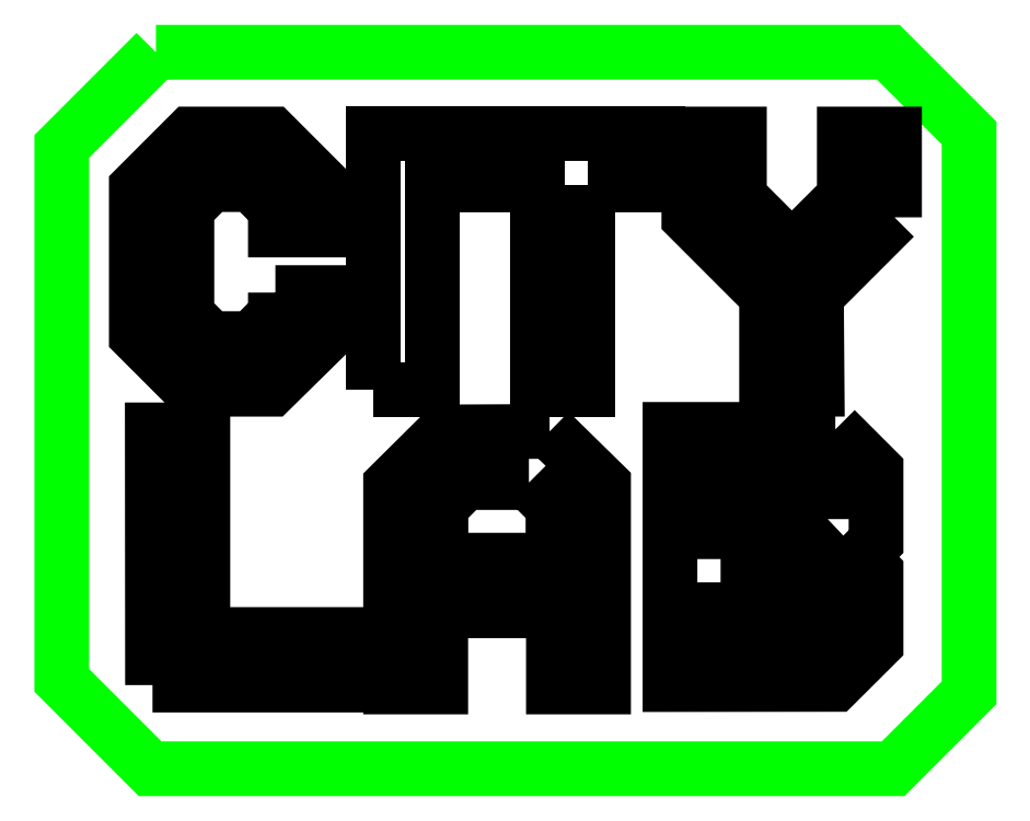
<metadata>
{"format":"dxf","ext":"dxf","renderer":"ezdxf+matplotlib","layout":"modelspace","background":"white","min_lineweight":24,"dpi":150}
</metadata>
<code>
0
SECTION
2
ENTITIES
0
POLYLINE
8
0
66
     1
10
0
20
0
30
0
70
     1
40
0
41
0
0
VERTEX
8
0
10
0.3598
20
2.738
30
0
40
0
41
0
0
VERTEX
8
0
10
0
20
2.378
30
0
40
0
41
0
0
VERTEX
8
0
10
0
20
0.3376
30
0
40
0
41
0
0
VERTEX
8
0
10
0.3376
20
0
30
0
40
0
41
0
0
VERTEX
8
0
10
3.177
20
0
30
0
40
0
41
0
0
VERTEX
8
0
10
3.467
20
0.29
30
0
40
0
41
0
0
VERTEX
8
0
10
3.467
20
2.429
30
0
40
0
41
0
0
VERTEX
8
0
10
3.159
20
2.738
30
0
40
0
41
0
0
VERTEX
8
0
10
0.3598
20
2.738
30
0
40
0
41
0
0
SEQEND
8
0
0
POLYLINE
8
0
66
     1
10
0
20
0
30
0
70
     1
40
0
41
0
0
VERTEX
8
0
10
3.182
20
2.107
30
0
40
0
41
0
0
VERTEX
8
0
10
3.182
20
2.425
30
0
40
0
41
0
0
VERTEX
8
0
10
2.99
20
2.425
30
0
40
0
41
0
0
VERTEX
8
0
10
2.99
20
2.186
30
0
40
0
41
0
0
VERTEX
8
0
10
2.79
20
1.985
30
0
40
0
41
0
0
VERTEX
8
0
10
2.589
20
2.186
30
0
40
0
41
0
0
VERTEX
8
0
10
2.589
20
2.425
30
0
40
0
41
0
0
VERTEX
8
0
10
2.396
20
2.425
30
0
40
0
41
0
0
VERTEX
8
0
10
2.396
20
2.106
30
0
40
0
41
0
0
VERTEX
8
0
10
2.693
20
1.809
30
0
40
0
41
0
0
VERTEX
8
0
10
2.693
20
1.45
30
0
40
0
41
0
0
VERTEX
8
0
10
2.886
20
1.45
30
0
40
0
41
0
0
VERTEX
8
0
10
2.884
20
1.809
30
0
40
0
41
0
0
VERTEX
8
0
10
3.182
20
2.107
30
0
40
0
41
0
0
SEQEND
8
0
0
POLYLINE
8
0
66
     1
10
0
20
0
30
0
70
     1
40
0
41
0
0
VERTEX
8
0
10
2.956
20
1.297
30
0
40
0
41
0
0
VERTEX
8
0
10
2.324
20
1.297
30
0
40
0
41
0
0
VERTEX
8
0
10
2.324
20
0.3216
30
0
40
0
41
0
0
VERTEX
8
0
10
2.956
20
0.3222
30
0
40
0
41
0
0
VERTEX
8
0
10
3.111
20
0.4771
30
0
40
0
41
0
0
VERTEX
8
0
10
3.111
20
0.7503
30
0
40
0
41
0
0
VERTEX
8
0
10
3.053
20
0.8091
30
0
40
0
41
0
0
VERTEX
8
0
10
3.111
20
0.868
30
0
40
0
41
0
0
VERTEX
8
0
10
3.111
20
1.141
30
0
40
0
41
0
0
VERTEX
8
0
10
2.956
20
1.297
30
0
40
0
41
0
0
SEQEND
8
0
0
POLYLINE
8
0
66
     1
10
0
20
0
30
0
70
     1
40
0
41
0
0
VERTEX
8
0
10
2.517
20
0.7125
30
0
40
0
41
0
0
VERTEX
8
0
10
2.876
20
0.7125
30
0
40
0
41
0
0
VERTEX
8
0
10
2.927
20
0.6616
30
0
40
0
41
0
0
VERTEX
8
0
10
2.925
20
0.5642
30
0
40
0
41
0
0
VERTEX
8
0
10
2.876
20
0.5148
30
0
40
0
41
0
0
VERTEX
8
0
10
2.517
20
0.5091
30
0
40
0
41
0
0
VERTEX
8
0
10
2.517
20
0.7125
30
0
40
0
41
0
0
SEQEND
8
0
0
POLYLINE
8
0
66
     1
10
0
20
0
30
0
70
     1
40
0
41
0
0
VERTEX
8
0
10
2.927
20
0.9539
30
0
40
0
41
0
0
VERTEX
8
0
10
2.876
20
0.9058
30
0
40
0
41
0
0
VERTEX
8
0
10
2.517
20
0.9058
30
0
40
0
41
0
0
VERTEX
8
0
10
2.517
20
1.103
30
0
40
0
41
0
0
VERTEX
8
0
10
2.876
20
1.103
30
0
40
0
41
0
0
VERTEX
8
0
10
2.927
20
1.052
30
0
40
0
41
0
0
VERTEX
8
0
10
2.927
20
0.9539
30
0
40
0
41
0
0
SEQEND
8
0
0
POLYLINE
8
0
66
     1
10
0
20
0
30
0
70
     1
40
0
41
0
0
VERTEX
8
0
10
2.01
20
2.232
30
0
40
0
41
0
0
VERTEX
8
0
10
2.276
20
2.232
30
0
40
0
41
0
0
VERTEX
8
0
10
2.276
20
2.425
30
0
40
0
41
0
0
VERTEX
8
0
10
1.551
20
2.425
30
0
40
0
41
0
0
VERTEX
8
0
10
1.551
20
2.232
30
0
40
0
41
0
0
VERTEX
8
0
10
1.817
20
2.232
30
0
40
0
41
0
0
VERTEX
8
0
10
1.817
20
1.45
30
0
40
0
41
0
0
VERTEX
8
0
10
2.01
20
1.45
30
0
40
0
41
0
0
VERTEX
8
0
10
2.01
20
2.232
30
0
40
0
41
0
0
SEQEND
8
0
0
POLYLINE
8
0
66
     1
10
0
20
0
30
0
70
     1
40
0
41
0
0
VERTEX
8
0
10
1.864
20
1.289
30
0
40
0
41
0
0
VERTEX
8
0
10
1.461
20
1.287
30
0
40
0
41
0
0
VERTEX
8
0
10
1.256
20
1.084
30
0
40
0
41
0
0
VERTEX
8
0
10
1.256
20
0.3124
30
0
40
0
41
0
0
VERTEX
8
0
10
1.448
20
0.3124
30
0
40
0
41
0
0
VERTEX
8
0
10
1.448
20
0.6035
30
0
40
0
41
0
0
VERTEX
8
0
10
1.879
20
0.6035
30
0
40
0
41
0
0
VERTEX
8
0
10
1.879
20
0.3124
30
0
40
0
41
0
0
VERTEX
8
0
10
2.07
20
0.3124
30
0
40
0
41
0
0
VERTEX
8
0
10
2.07
20
1.076
30
0
40
0
41
0
0
VERTEX
8
0
10
2.07
20
1.087
30
0
40
0
41
0
0
VERTEX
8
0
10
1.864
20
1.289
30
0
40
0
41
0
0
SEQEND
8
0
0
POLYLINE
8
0
66
     1
10
0
20
0
30
0
70
     1
40
0
41
0
0
VERTEX
8
0
10
1.785
20
1.094
30
0
40
0
41
0
0
VERTEX
8
0
10
1.877
20
1.002
30
0
40
0
41
0
0
VERTEX
8
0
10
1.877
20
0.797
30
0
40
0
41
0
0
VERTEX
8
0
10
1.449
20
0.797
30
0
40
0
41
0
0
VERTEX
8
0
10
1.449
20
1.002
30
0
40
0
41
0
0
VERTEX
8
0
10
1.541
20
1.094
30
0
40
0
41
0
0
VERTEX
8
0
10
1.785
20
1.094
30
0
40
0
41
0
0
SEQEND
8
0
0
POLYLINE
8
0
66
     1
10
0
20
0
30
0
70
     1
40
0
41
0
0
VERTEX
8
0
10
1.19
20
1.45
30
0
40
0
41
0
0
VERTEX
8
0
10
1.414
20
1.45
30
0
40
0
41
0
0
VERTEX
8
0
10
1.414
20
2.425
30
0
40
0
41
0
0
VERTEX
8
0
10
1.19
20
2.425
30
0
40
0
41
0
0
VERTEX
8
0
10
1.19
20
1.45
30
0
40
0
41
0
0
SEQEND
8
0
0
POLYLINE
8
0
66
     1
10
0
20
0
30
0
70
     1
40
0
41
0
0
VERTEX
8
0
10
0.3467
20
0.3197
30
0
40
0
41
0
0
VERTEX
8
0
10
1.133
20
0.3197
30
0
40
0
41
0
0
VERTEX
8
0
10
1.133
20
0.513
30
0
40
0
41
0
0
VERTEX
8
0
10
0.5391
20
0.513
30
0
40
0
41
0
0
VERTEX
8
0
10
0.5391
20
1.295
30
0
40
0
41
0
0
VERTEX
8
0
10
0.3459
20
1.295
30
0
40
0
41
0
0
VERTEX
8
0
10
0.3467
20
0.3197
30
0
40
0
41
0
0
SEQEND
8
0
0
POLYLINE
8
0
66
     1
10
0
20
0
30
0
70
     1
40
0
41
0
0
VERTEX
8
0
10
0.8163
20
1.819
30
0
40
0
41
0
0
VERTEX
8
0
10
0.8163
20
1.736
30
0
40
0
41
0
0
VERTEX
8
0
10
0.7243
20
1.643
30
0
40
0
41
0
0
VERTEX
8
0
10
0.5701
20
1.643
30
0
40
0
41
0
0
VERTEX
8
0
10
0.4781
20
1.736
30
0
40
0
41
0
0
VERTEX
8
0
10
0.4781
20
2.14
30
0
40
0
41
0
0
VERTEX
8
0
10
0.5701
20
2.232
30
0
40
0
41
0
0
VERTEX
8
0
10
0.7243
20
2.232
30
0
40
0
41
0
0
VERTEX
8
0
10
0.8163
20
2.14
30
0
40
0
41
0
0
VERTEX
8
0
10
0.8163
20
2.058
30
0
40
0
41
0
0
VERTEX
8
0
10
1.01
20
2.058
30
0
40
0
41
0
0
VERTEX
8
0
10
1.01
20
2.22
30
0
40
0
41
0
0
VERTEX
8
0
10
0.8046
20
2.425
30
0
40
0
41
0
0
VERTEX
8
0
10
0.4899
20
2.425
30
0
40
0
41
0
0
VERTEX
8
0
10
0.2848
20
2.22
30
0
40
0
41
0
0
VERTEX
8
0
10
0.2848
20
2.076
30
0
40
0
41
0
0
VERTEX
8
0
10
0.2848
20
1.655
30
0
40
0
41
0
0
VERTEX
8
0
10
0.4899
20
1.45
30
0
40
0
41
0
0
VERTEX
8
0
10
0.8012
20
1.45
30
0
40
0
41
0
0
VERTEX
8
0
10
1.01
20
1.655
30
0
40
0
41
0
0
VERTEX
8
0
10
1.01
20
1.819
30
0
40
0
41
0
0
VERTEX
8
0
10
0.8163
20
1.819
30
0
40
0
41
0
0
SEQEND
8
0
0
ENDSEC
0
EOF

</code>
